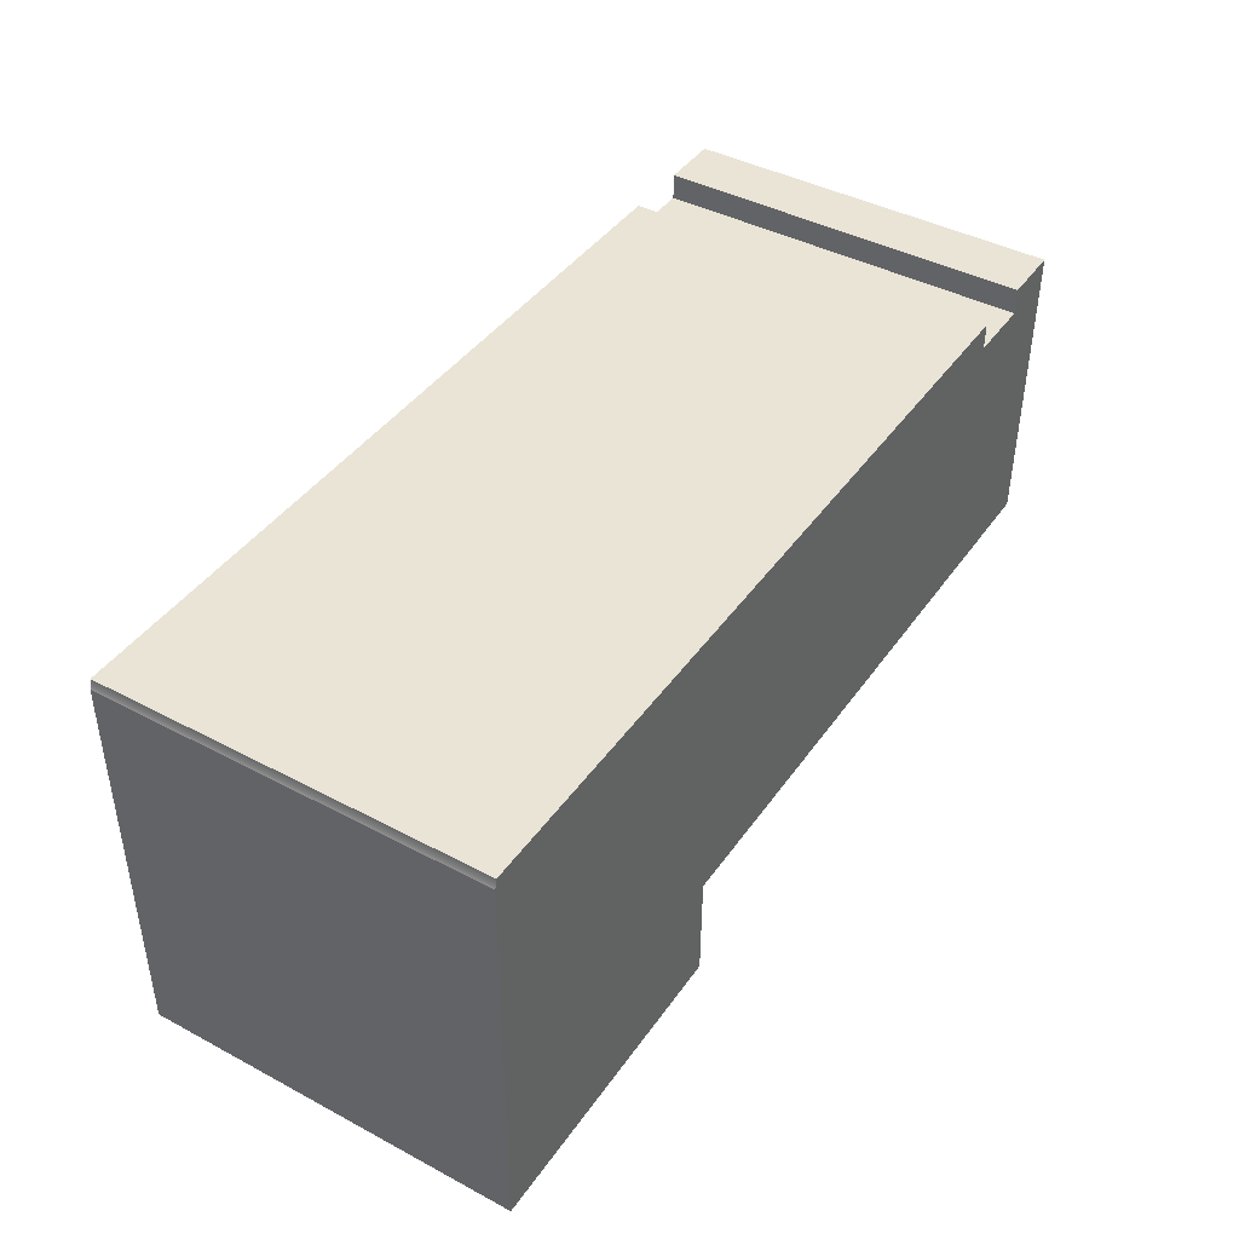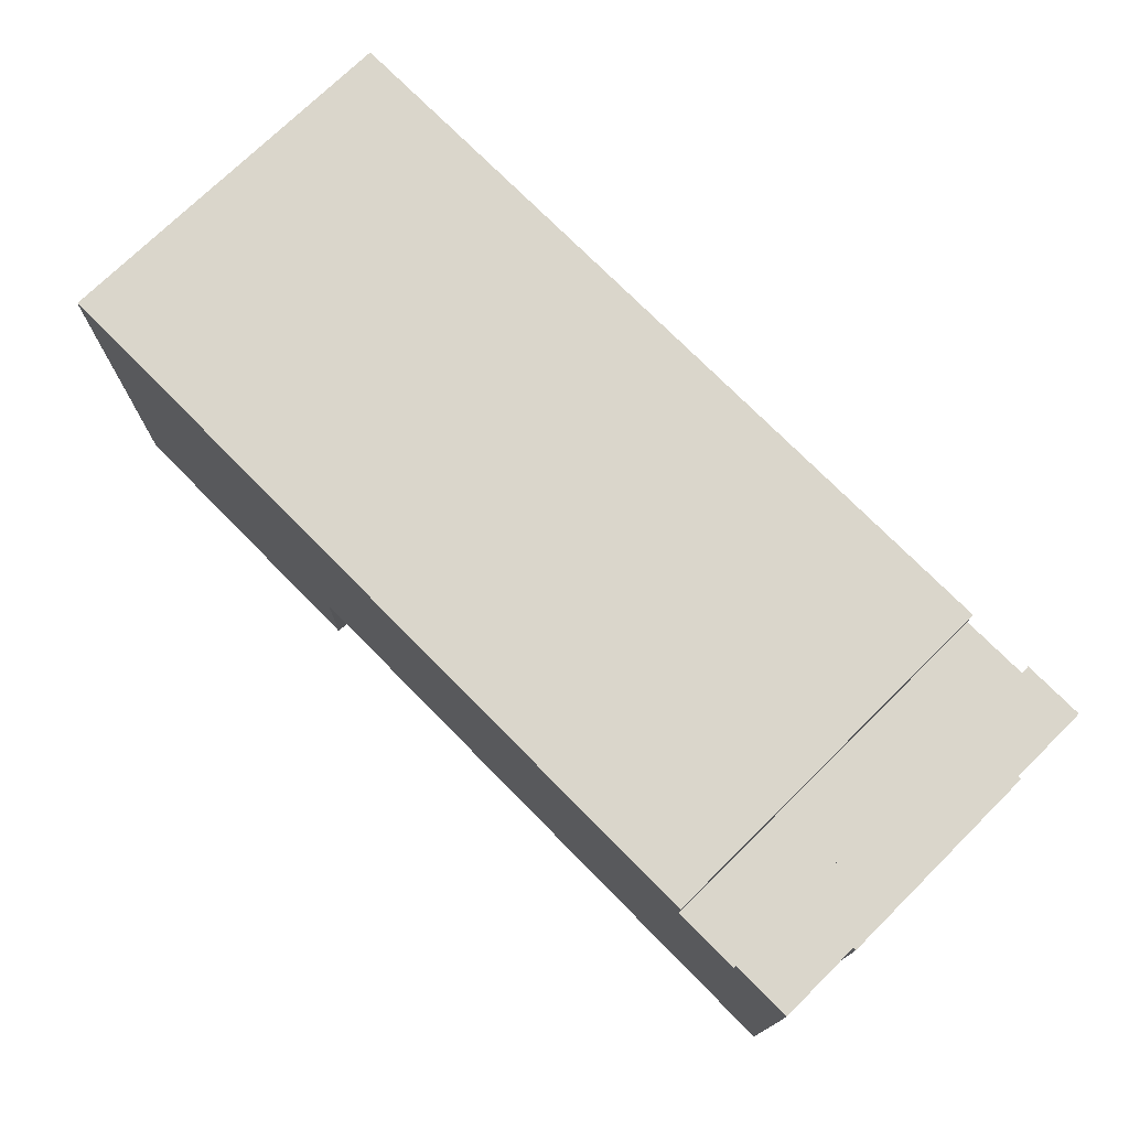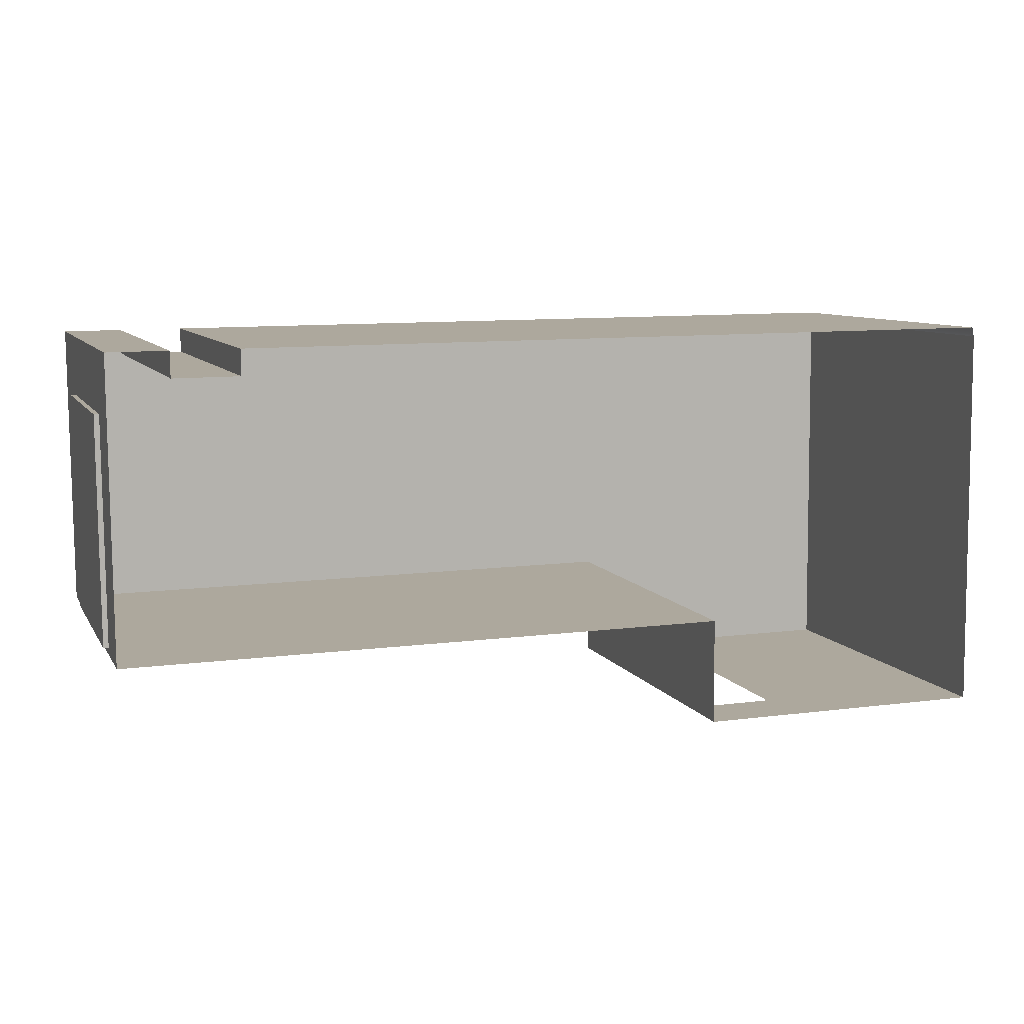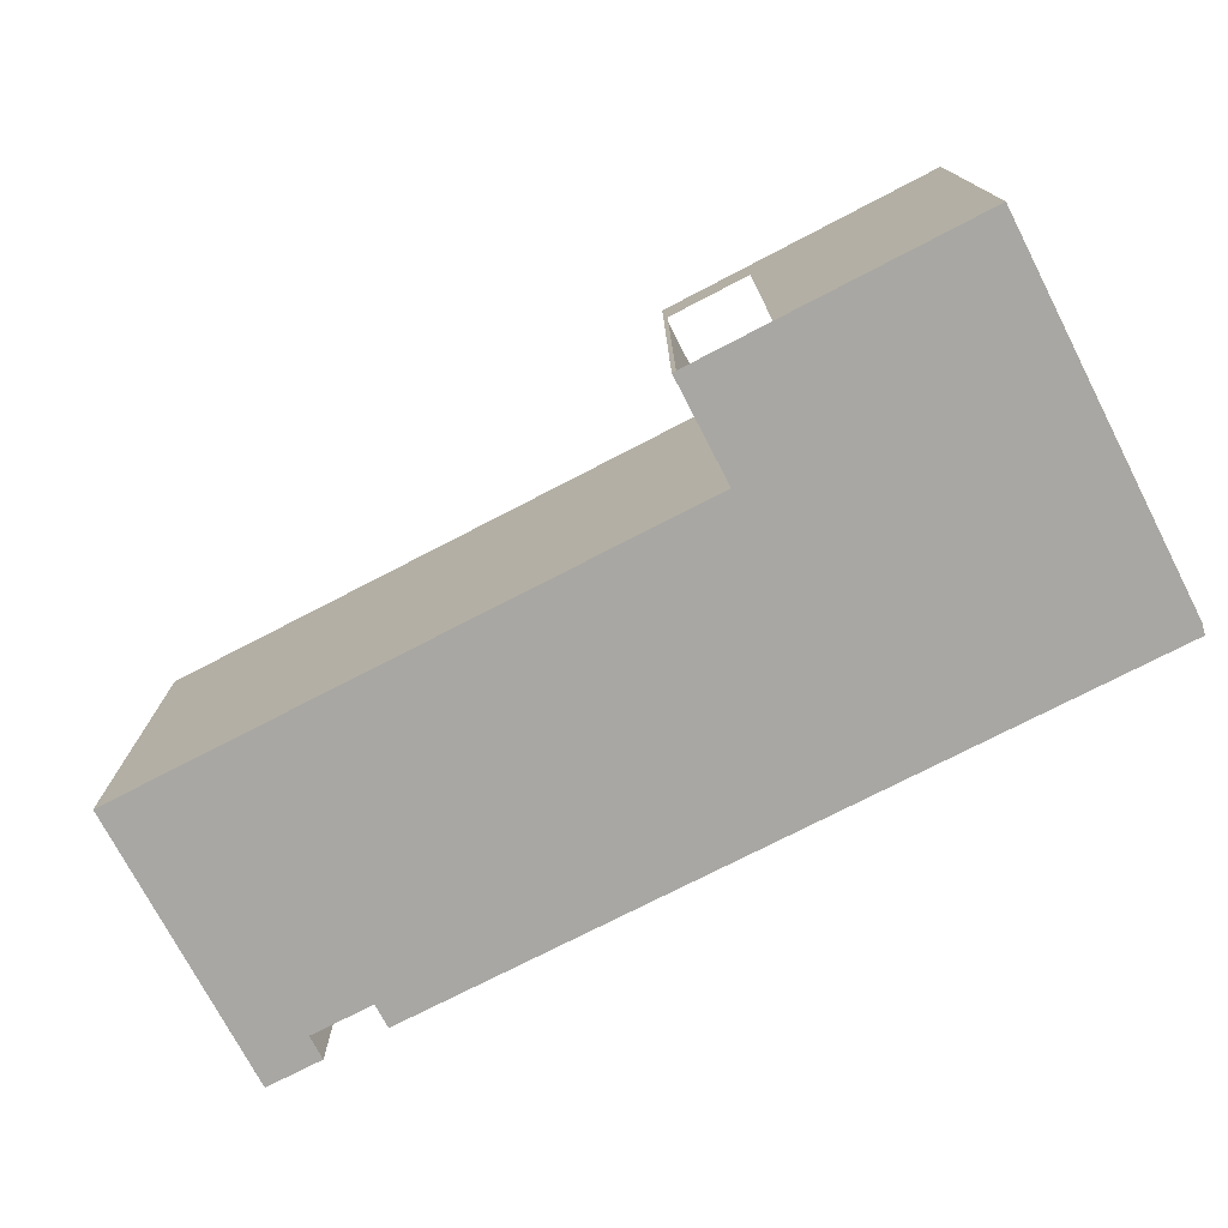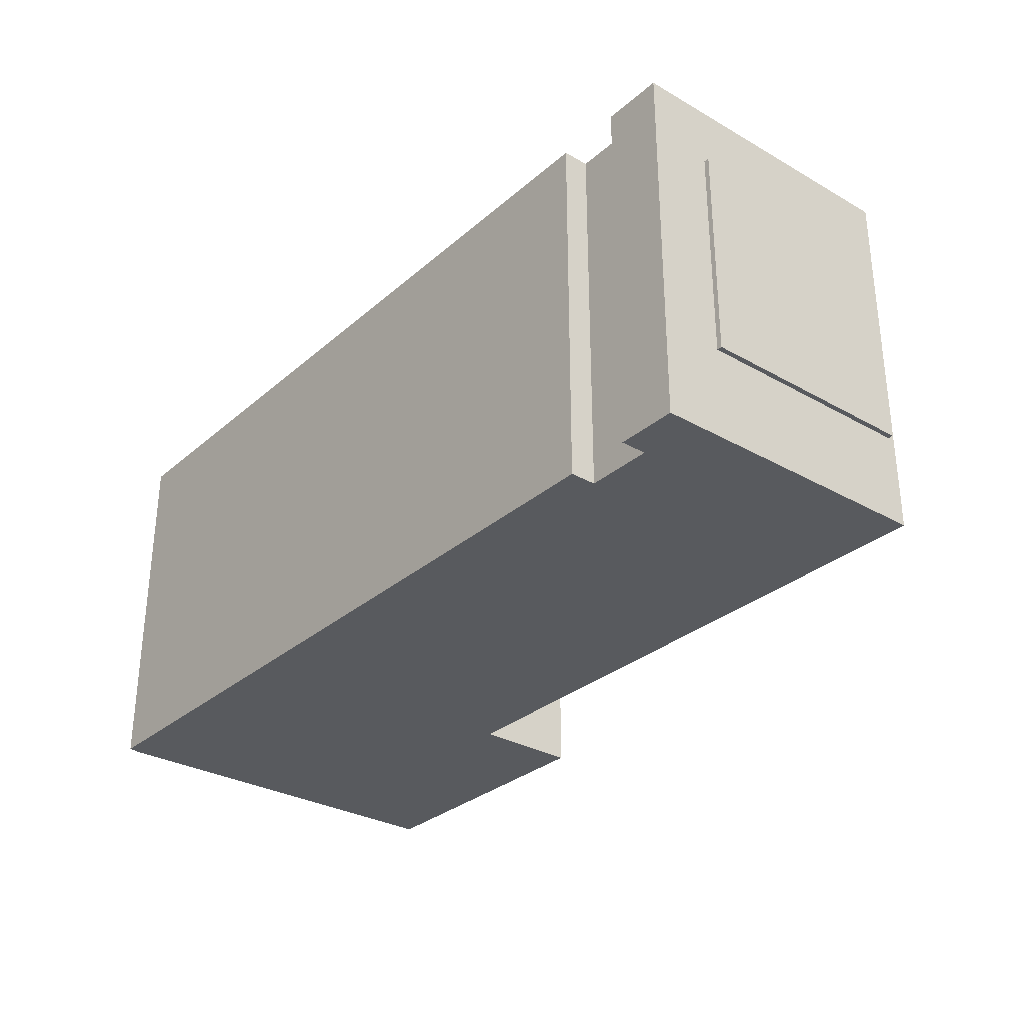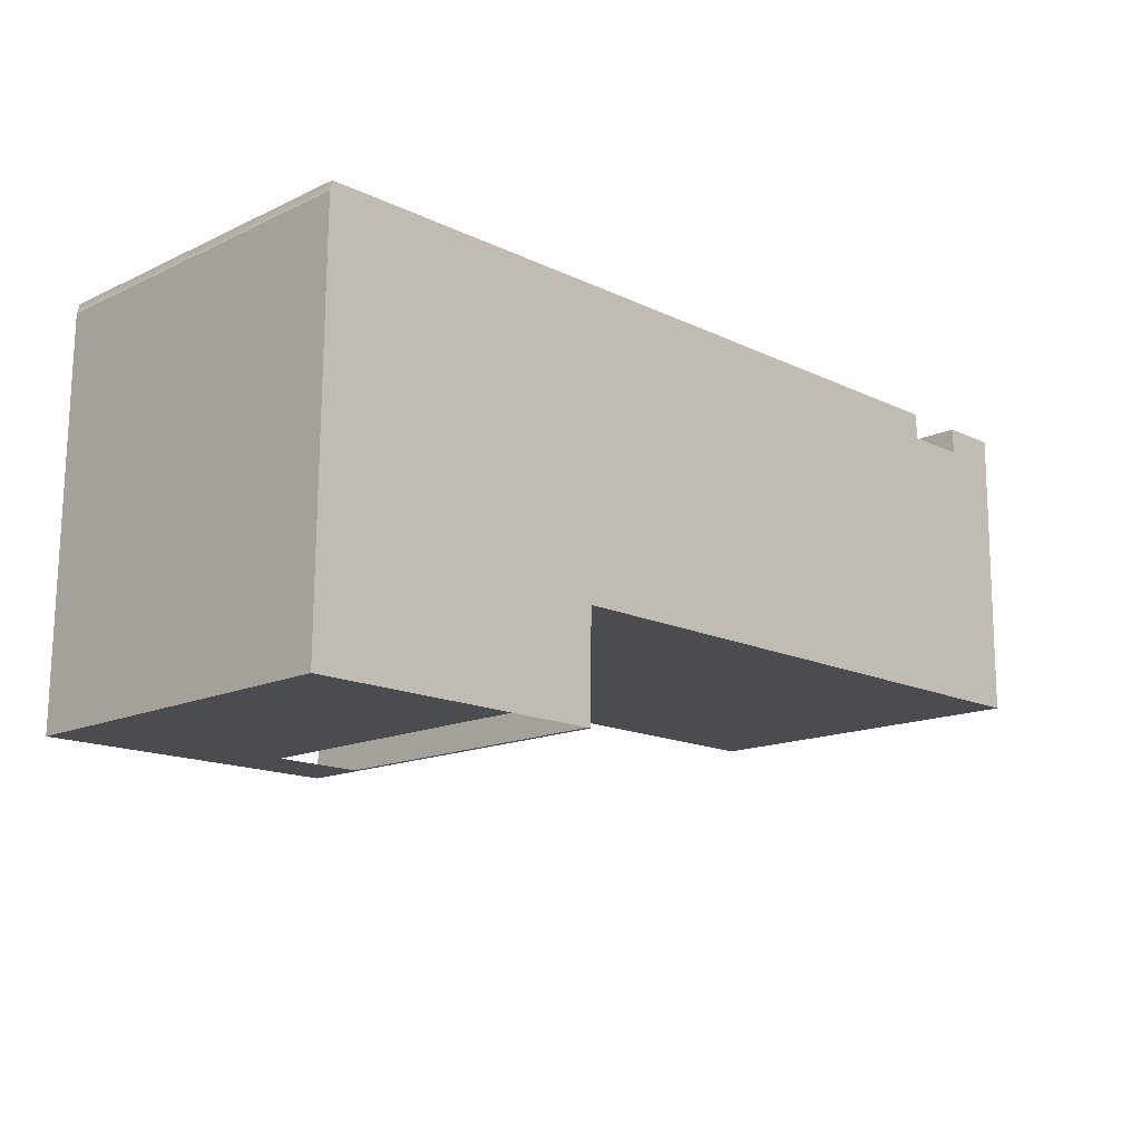
<metadata>
{"format":"obj","ext":"obj","renderer":"f3d","projection":"perspective","resolution":1024,"background":"white","views":[{"elev":42.8,"azim":-57.8,"up":"+Z"},{"elev":73.7,"azim":45.4,"up":"+Z"},{"elev":8.6,"azim":161.5,"up":"+Z"},{"elev":-74.5,"azim":-152.1,"up":"+Y"},{"elev":-30.6,"azim":51.2,"up":"+Y"},{"elev":-14.9,"azim":-44.9,"up":"+Z"}]}
</metadata>
<code>
g Mesh1 ventana1_2_1 DES008_ Model
v 26.05 6.41 -25.38
v 26.08 6.41 -27.48
v 26.03 6.41 -27.48
f 1 2 3
v 26.1 6.41 -25.38
f 2 1 4
f 3 2 1
v 26.03 7.01 -27.48
f 2 5 3
v 26.08 7.01 -27.48
f 5 2 6
f 3 5 2
v 26.03 7.06 -27.53
f 7 3 5
v 26.03 6.36 -27.53
f 8 3 7
f 3 8 1
f 7 3 8
f 5 3 7
v 26.05 7.06 -25.33
f 5 9 7
v 26.05 7.01 -25.38
f 10 9 5
f 1 9 10
v 26.05 6.36 -25.33
f 1 11 9
v 26.04 6.36 -26.38
f 11 1 12
f 12 1 11
f 12 1 8
f 8 1 12
f 1 8 3
v 26.08 6.36 -27.53
f 12 13 8
v 26.09 6.36 -26.38
f 13 12 14
f 8 13 12
v 26.03 5.52 -27.53
f 13 15 8
v 26.08 5.52 -27.53
f 15 13 16
f 8 15 13
v 26.03 5.652 -27.51
f 15 17 8
v 26.03 5.517 -27.51
f 15 18 17
v 26.03 5.01 -27.48
f 15 19 18
v 26.03 4.96 -27.53
f 20 19 15
v 26.04 5.01 -26.38
f 20 21 19
v 26.04 4.96 -26.38
f 21 20 22
f 22 20 21
v 26.09 4.96 -26.38
f 20 23 22
v 26.08 4.96 -27.53
f 23 20 24
f 24 20 23
f 15 24 20
f 24 15 16
f 20 24 15
f 16 15 24
f 16 13 15
v 26.08 5.652 -27.52
f 16 25 13
v 26.08 5.517 -27.52
f 16 26 25
v 26.08 5.01 -27.48
f 16 27 26
f 24 27 16
v 26.09 5.01 -26.43
f 27 24 28
f 16 27 24
f 26 27 16
v 26.08 5.517 -27.5
f 26 27 29
f 29 27 26
v 26.08 6.31 -27.48
f 30 29 27
v 26.08 5.652 -27.5
f 29 30 31
f 27 29 30
f 31 30 29
f 31 30 25
f 25 30 31
f 13 25 30
f 13 25 16
f 30 25 13
f 13 30 14
f 14 30 13
v 26.09 6.31 -26.43
f 32 14 30
v 26.09 6.31 -26.38
f 32 33 14
v 26.09 5.01 -26.38
f 32 34 33
f 28 34 32
f 24 34 28
f 34 24 23
f 23 24 34
f 28 34 24
f 32 34 28
f 33 34 32
v 26.1 6.31 -25.38
f 34 35 33
v 26.1 5.01 -25.38
f 35 34 36
f 36 34 35
v 26.05 5.01 -25.38
f 34 37 36
f 37 34 21
f 21 34 37
f 21 23 34
f 23 21 22
f 22 21 23
f 22 37 21
v 26.05 4.96 -25.33
f 38 37 22
v 26.05 5.517 -25.35
f 37 38 39
f 22 37 38
f 21 37 22
f 39 38 37
f 39 38 11
f 11 38 39
v 26.1 6.36 -25.33
f 38 40 11
v 26.1 4.96 -25.33
f 40 38 41
f 11 40 38
f 40 9 11
v 26.1 7.06 -25.33
f 9 40 42
f 11 9 40
f 9 11 1
f 10 9 1
f 5 9 10
f 7 9 5
v 26.08 7.06 -27.53
f 9 43 7
f 43 9 42
f 7 43 9
f 13 7 43
f 7 13 8
f 8 13 7
f 43 7 13
f 13 2 43
f 2 13 4
f 43 2 13
f 43 2 6
f 6 2 43
f 6 2 5
v 26.1 7.01 -25.38
f 2 44 6
f 44 2 4
f 4 2 44
f 4 1 2
f 10 4 1
f 4 10 44
f 1 4 10
f 44 10 4
f 4 42 44
f 4 40 42
f 13 40 4
f 40 13 14
f 14 13 40
f 14 12 13
v 26.04 6.31 -26.38
f 14 45 12
f 45 14 33
f 12 45 14
v 26.04 6.31 -26.43
f 46 45 12
v 26.04 5.01 -26.43
f 47 45 46
f 45 47 21
f 21 47 45
f 19 21 47
f 19 21 20
f 47 21 19
f 28 19 47
f 19 28 27
f 27 28 19
f 28 24 27
f 32 27 28
f 27 32 30
f 28 27 32
f 30 32 27
f 30 14 32
f 14 33 32
f 33 14 45
f 33 40 14
f 35 40 33
v 26.1 5.652 -25.35
f 48 40 35
v 26.1 5.517 -25.35
f 49 40 48
f 49 41 40
f 41 49 36
f 36 49 41
v 26.1 5.517 -25.37
f 36 49 50
f 50 49 36
v 26.1 5.652 -25.37
f 49 51 50
f 51 49 48
f 50 51 49
v 26.05 5.652 -25.37
f 52 50 51
v 26.05 5.517 -25.37
f 50 52 53
f 53 52 50
v 26.05 6.31 -25.38
f 54 53 52
f 53 54 37
f 37 54 53
f 54 36 37
f 36 54 35
f 37 36 54
f 36 37 34
f 34 41 36
f 41 34 23
f 23 34 41
f 34 23 21
f 34 45 21
f 45 34 33
f 21 45 34
f 33 34 45
f 33 35 34
f 54 33 35
f 33 54 45
f 45 54 33
f 54 11 45
v 26.05 5.652 -25.35
f 55 11 54
f 39 11 55
f 55 11 39
f 54 11 55
f 45 11 54
f 45 11 12
f 12 11 45
f 11 14 12
f 14 11 40
f 12 14 11
f 40 11 14
f 14 40 33
f 33 40 35
f 35 40 48
f 48 40 49
f 40 41 49
f 41 38 40
f 38 23 41
f 23 38 22
f 22 38 23
f 41 23 38
f 22 23 20
f 48 49 51
f 55 49 48
f 49 55 39
f 39 55 49
f 52 39 55
f 39 52 53
f 53 52 39
f 52 53 54
f 54 52 55
f 55 52 54
f 48 52 55
f 52 48 51
f 51 48 52
f 35 51 48
f 35 50 51
f 50 35 36
f 36 35 50
f 35 54 36
f 35 33 54
f 51 50 35
f 51 50 52
f 48 51 35
f 55 52 48
f 55 39 52
f 48 49 55
f 37 39 53
f 53 39 37
f 49 53 39
f 53 49 50
f 50 49 53
f 39 53 49
f 12 45 46
f 46 45 47
f 46 28 47
f 28 46 32
f 47 28 46
f 47 19 28
f 32 46 28
v 26.03 6.31 -27.48
f 56 32 46
f 32 56 30
f 30 56 32
f 56 27 30
f 27 56 19
f 19 56 27
v 26.03 5.517 -27.5
f 57 19 56
f 19 57 18
f 18 57 19
f 57 17 18
v 26.03 5.652 -27.5
f 17 57 58
f 18 17 57
f 26 17 18
f 17 26 25
f 18 17 26
f 17 18 15
f 18 19 15
f 15 19 20
f 8 17 15
f 8 17 58
f 58 17 8
f 58 57 17
f 57 56 58
f 56 19 57
f 58 56 57
f 8 58 56
f 56 58 8
f 8 56 12
f 12 56 8
f 46 12 56
f 56 12 46
f 46 32 56
f 31 57 58
f 57 31 29
f 58 57 31
f 29 31 57
f 31 26 29
f 26 31 25
f 29 26 31
f 26 57 29
f 57 26 18
f 18 26 57
f 29 57 26
f 25 31 26
f 25 58 31
f 58 25 17
f 17 25 58
f 25 26 17
f 25 26 16
f 31 58 25
f 30 27 56
f 36 41 34
f 4 40 13
f 42 40 4
f 42 40 9
f 42 9 43
f 43 6 42
f 42 6 43
f 44 42 6
f 44 42 4
f 6 42 44
f 6 44 2
f 4 13 2
g Mesh2 ventana1_2_1 DES008_ Model
l 2 4
l 2 3
l 6 2
l 44 6
l 4 44
l 4 1
l 3 1
l 5 3
l 6 5
l 10 5
l 44 10
l 1 10
g Mesh3 ventana1_2_1 DES008_ Model
l 41 38
l 41 40
l 23 41
l 34 23
l 34 21
l 33 34
l 35 33
l 35 54
l 36 35
l 36 37
l 34 36
l 37 54
l 21 37
l 21 22
l 45 21
l 54 45
l 12 45
l 12 8
l 14 12
l 14 13
l 40 14
l 40 42
l 40 11
l 38 11
l 22 38
l 23 22
l 24 23
l 16 24
l 13 16
l 43 13
l 42 43
l 42 9
l 11 9
l 11 12
l 9 7
l 7 8
l 43 7
l 13 8
l 8 15
l 16 15
l 15 20
l 24 20
l 20 22
l 14 33
l 33 45
g Mesh4 ventana1_2_1 DES008_ Model
l 55 39
l 52 55
l 51 52
l 51 48
l 50 51
l 49 50
l 48 49
l 48 55
l 49 39
l 39 53
l 53 52
l 50 53
g Mesh5 ventana1_2_1 DES008_ Model
l 25 31
l 26 25
l 29 26
l 31 29
l 31 58
l 17 58
l 18 17
l 57 18
l 58 57
l 29 57
l 26 18
l 25 17
g Mesh6 ventana1_2_1 DES008_ Model
l 32 28
l 32 30
l 32 46
l 46 47
l 46 56
l 56 19
l 30 56
l 30 27
l 27 28
l 27 19
l 19 47
l 28 47
g Mesh7 DES008_ Model
v 17.23 4.06 -24.72
v 17.24 7.66 -24.66
v 17.24 4.06 -24.66
f 59 60 61
v 17.23 7.66 -24.72
f 60 59 62
f 61 60 59
v 24.84 7.66 -24.72
f 63 61 60
v 24.84 4.06 -24.72
f 61 63 64
f 64 63 61
v 24.83 4.06 -24.97
f 63 65 64
v 24.83 7.66 -24.97
f 65 63 66
f 64 65 63
v 20.09 4.06 -27.56
f 64 67 65
f 61 67 64
v 19.19 4.06 -28.59
f 61 68 67
f 59 68 61
v 17.22 4.06 -24.75
f 69 68 59
v 17.18 4.06 -28.58
f 68 69 70
f 70 69 68
v 17.22 7.66 -24.75
f 70 71 69
v 17.18 7.66 -28.58
f 71 70 72
f 69 71 70
f 62 69 71
f 69 62 59
f 59 62 69
f 62 59 60
f 71 69 62
f 59 68 69
f 61 68 59
f 67 68 61
v 20.04 4.06 -28.6
f 67 68 73
f 73 68 67
v 20.08 4.06 -28.6
f 67 73 74
f 74 73 67
v 20.08 7.66 -28.6
f 75 73 74
v 20.04 7.06 -28.6
f 73 75 76
f 74 73 75
f 76 75 73
v 19.19 7.06 -28.59
f 76 75 77
f 77 75 76
f 72 77 75
f 70 77 72
f 77 70 68
f 68 70 77
f 72 77 70
f 75 77 72
f 72 70 71
v 20.09 7.66 -27.56
f 74 78 75
f 78 74 67
f 67 74 78
f 75 78 74
v 26.03 7.66 -27.61
f 67 79 78
v 26.03 4.06 -27.61
f 79 67 80
f 80 67 79
f 80 65 67
v 25.47 4.06 -24.98
f 65 80 81
f 67 65 80
f 65 67 64
f 64 67 61
f 81 80 65
v 25.48 4.06 -24.73
f 81 80 82
f 82 80 81
v 26.06 4.06 -24.73
f 82 80 83
f 83 80 82
v 26.03 4.06 -27.53
f 83 80 84
f 84 80 83
v 26.03 4.96 -27.53
f 84 85 80
v 26.05 4.96 -25.33
f 84 86 85
v 26.05 4.06 -25.33
f 87 86 84
v 26.05 7.06 -25.33
f 86 87 88
f 84 86 87
f 85 86 84
f 80 85 84
f 85 79 80
v 26.03 7.06 -27.53
f 89 79 85
f 88 79 89
v 26.06 7.66 -24.73
f 88 90 79
f 87 90 88
f 90 87 83
f 83 87 90
f 83 84 87
f 87 84 83
f 88 90 87
f 79 90 88
f 89 79 88
f 85 79 89
f 80 79 85
f 88 87 86
f 82 90 83
v 25.48 7.66 -24.73
f 90 82 91
f 83 90 82
f 91 82 90
f 81 91 82
v 25.47 7.66 -24.98
f 91 81 92
f 82 91 81
f 92 81 91
f 65 92 81
f 92 65 66
f 81 92 65
f 66 65 92
f 66 63 65
f 78 79 67
f 60 61 63
g Mesh8 DES008_ Model
l 61 59
l 61 60
l 61 64
l 65 64
l 81 65
l 82 81
l 82 83
l 82 91
l 91 92
l 91 90
l 90 79
l 83 90
l 87 83
l 87 84
l 84 80
l 67 80
l 74 67
l 74 73
l 74 75
l 75 72
l 75 78
l 78 79
l 67 78
l 80 79
l 71 72
l 62 71
l 60 62
l 60 63
l 64 63
l 66 63
l 92 66
l 81 92
l 65 66
l 69 71
l 59 69
l 69 70
l 68 70
l 68 73
l 68 77
l 77 76
l 73 76
l 70 72
g Mesh9 DES008_ Model
l 89 88
l 85 89
l 86 85
l 86 88
g Mesh10 Model
v 145.9 3.3 -184.3
v 145.9 3.33 -184.3
l 93 94
g Mesh11 Model
v 139 3.33 -157.4
v 139 3.3 -157.4
l 95 96

</code>
